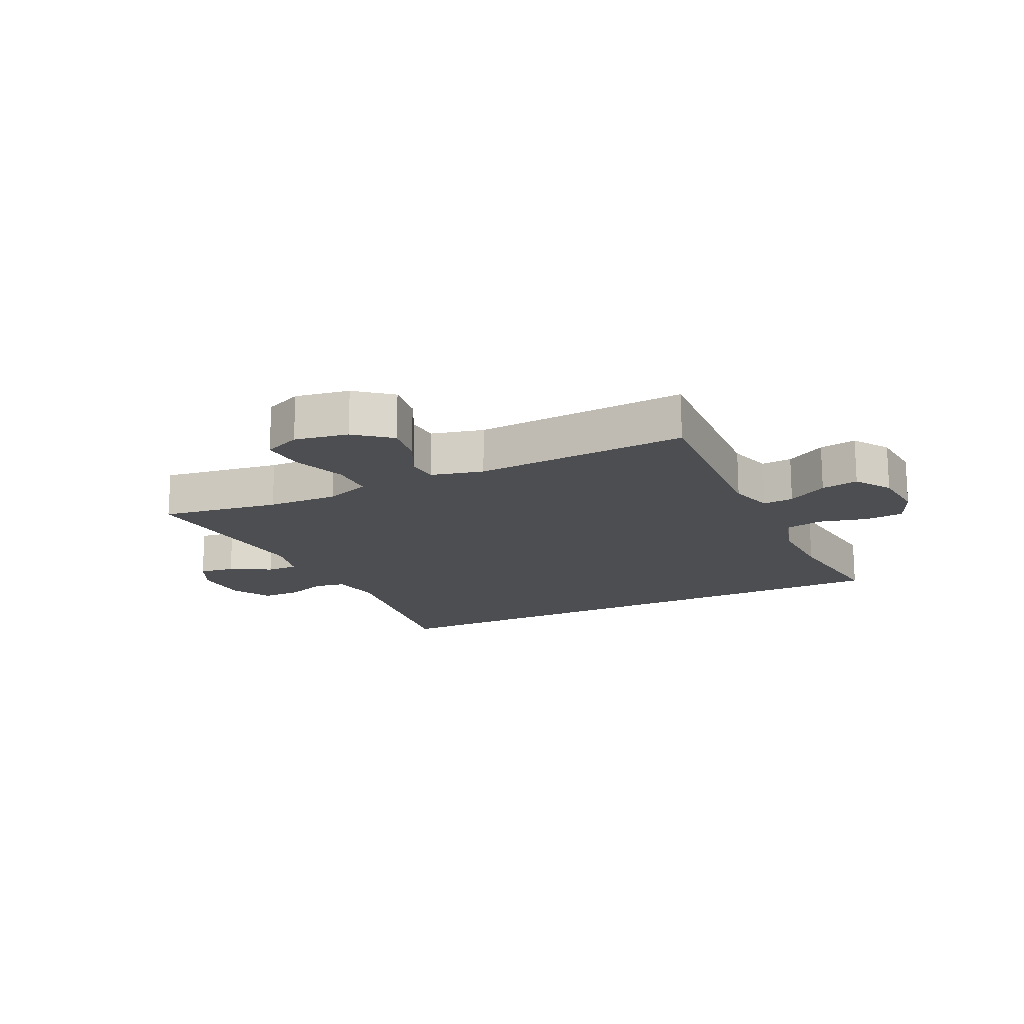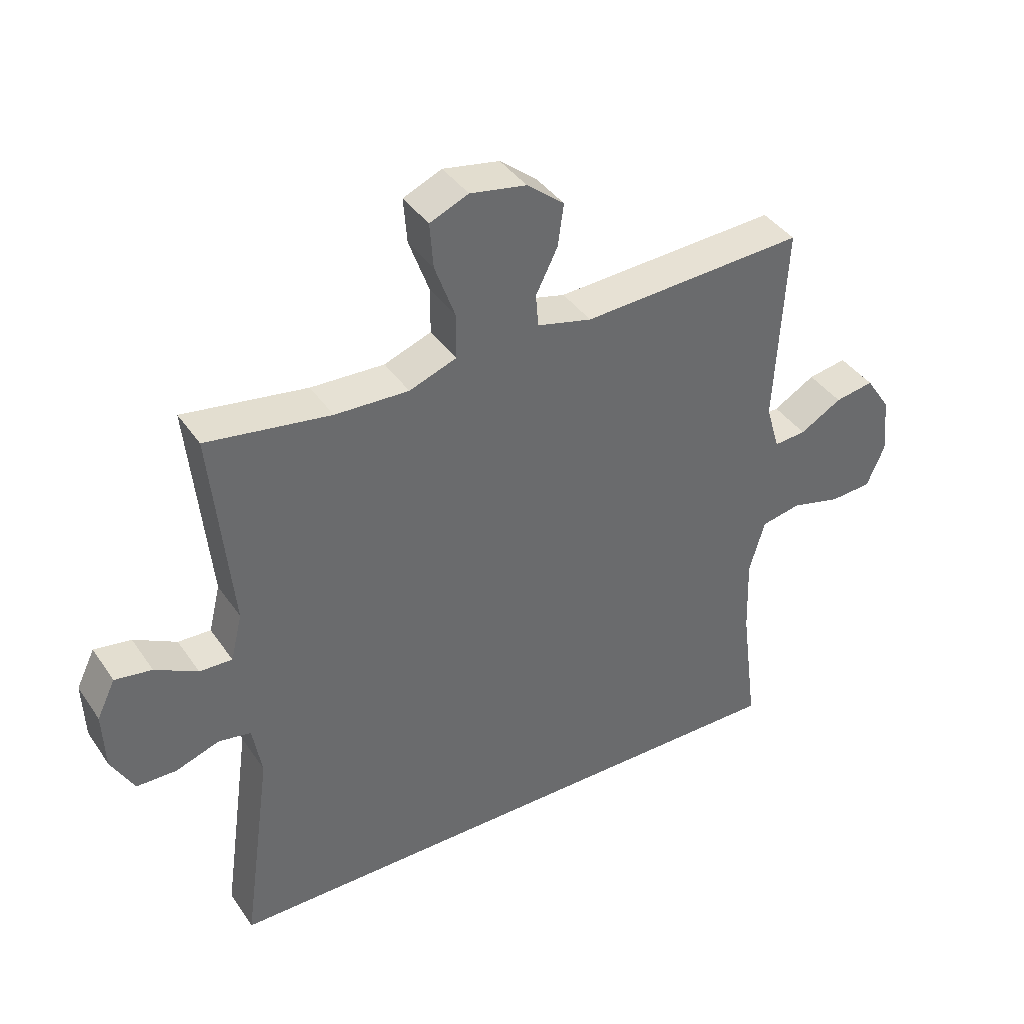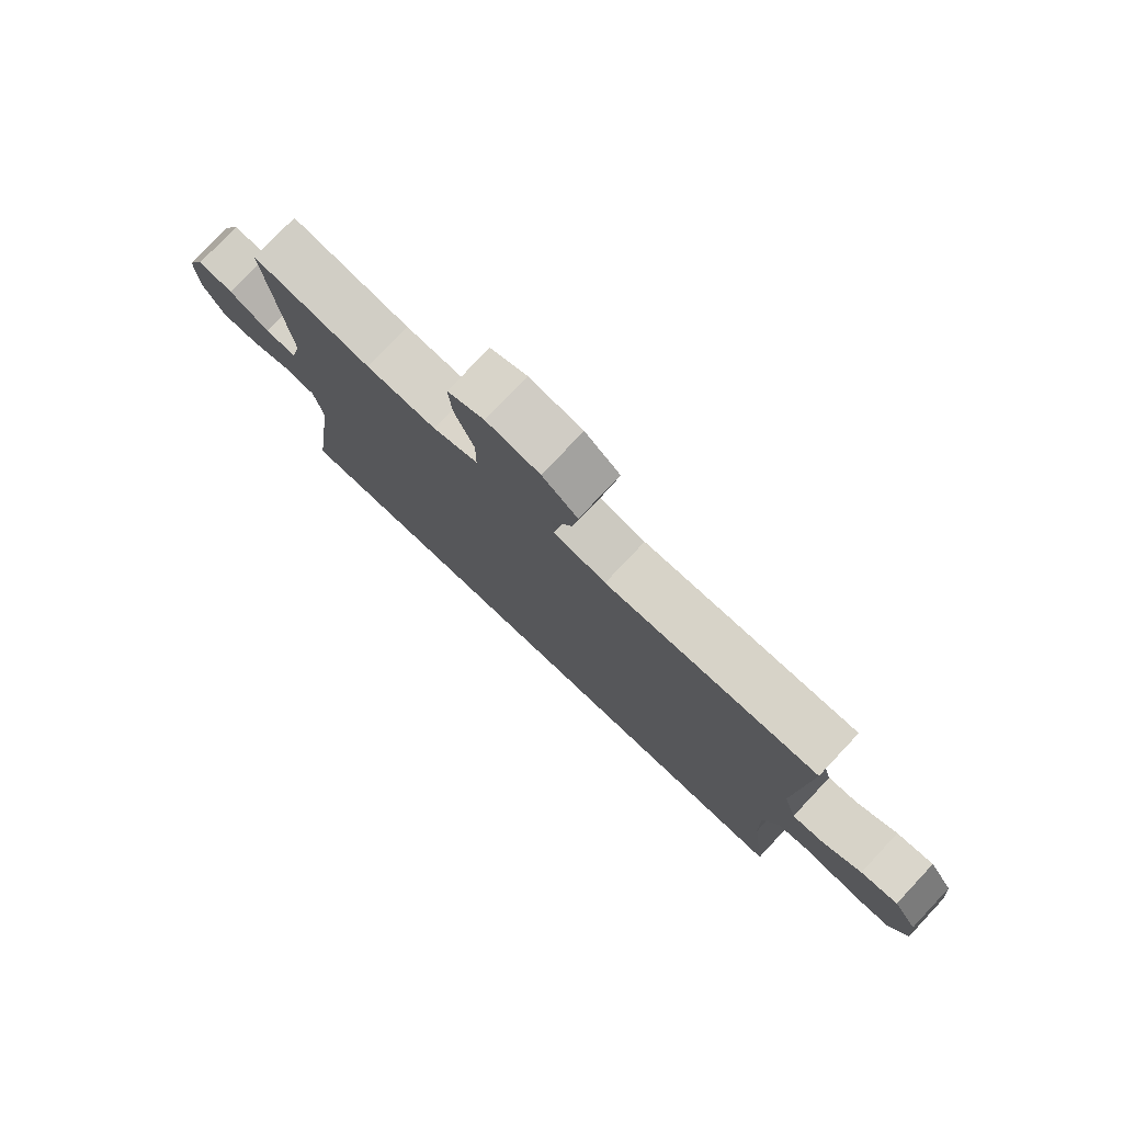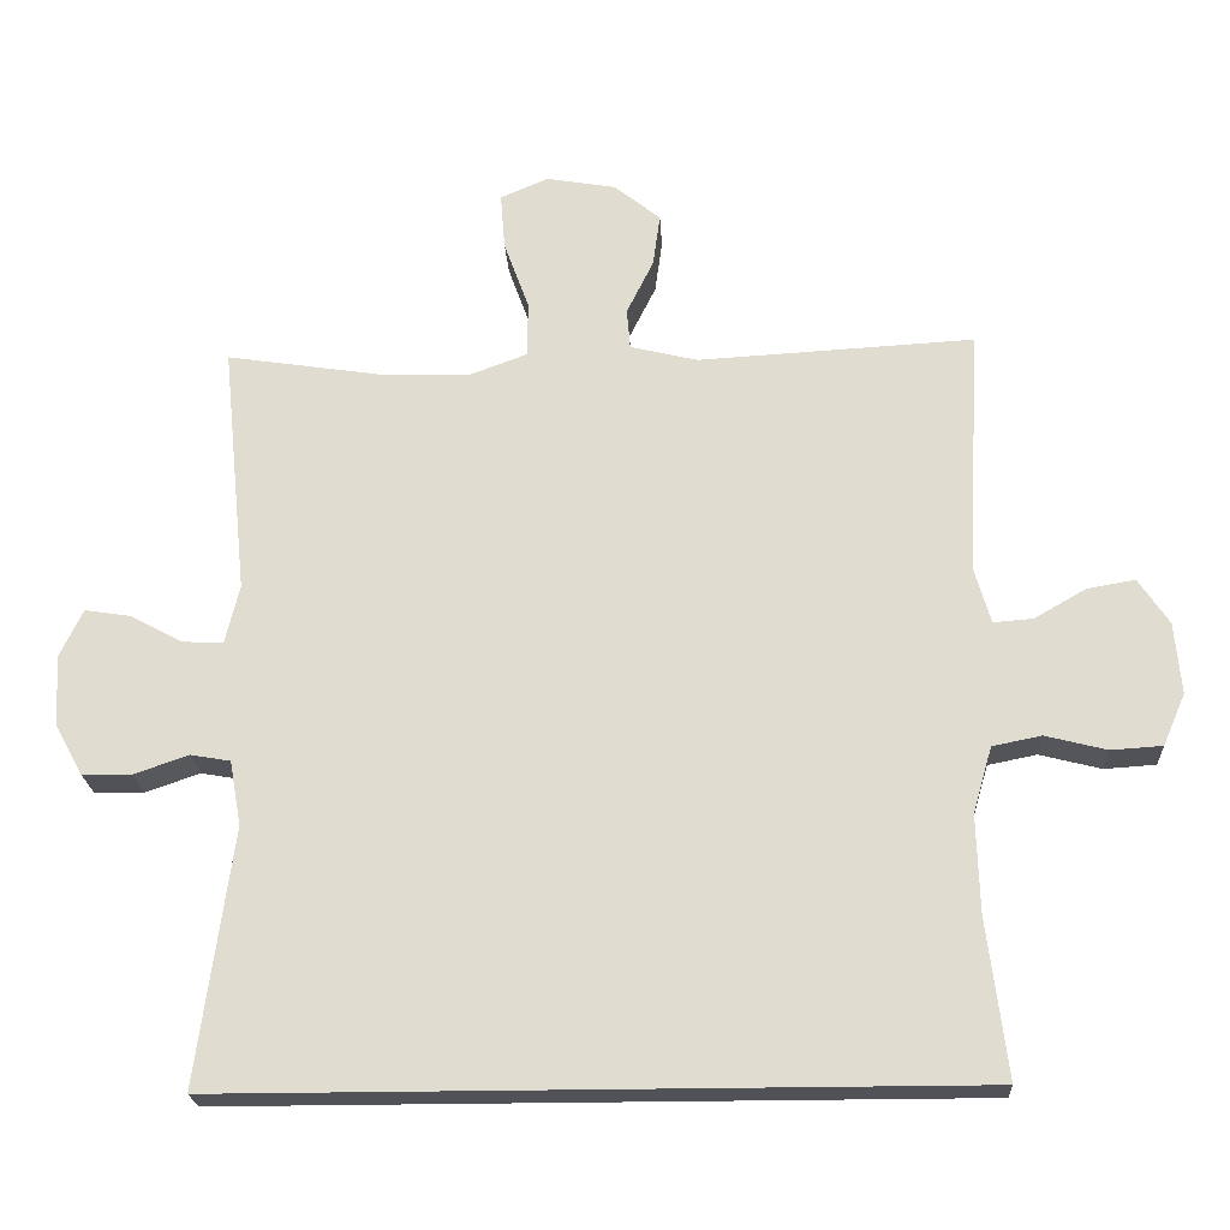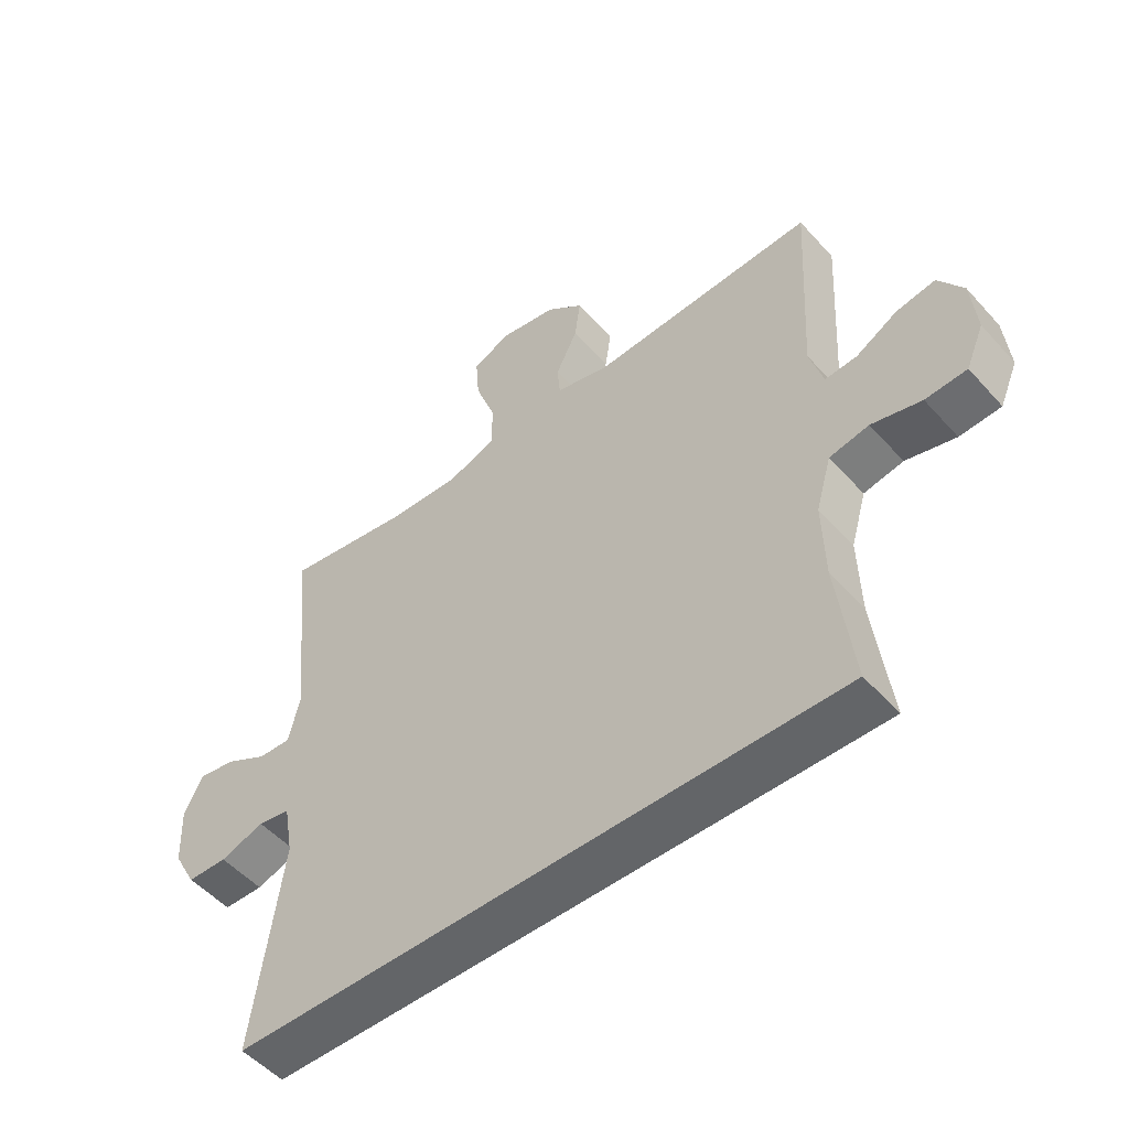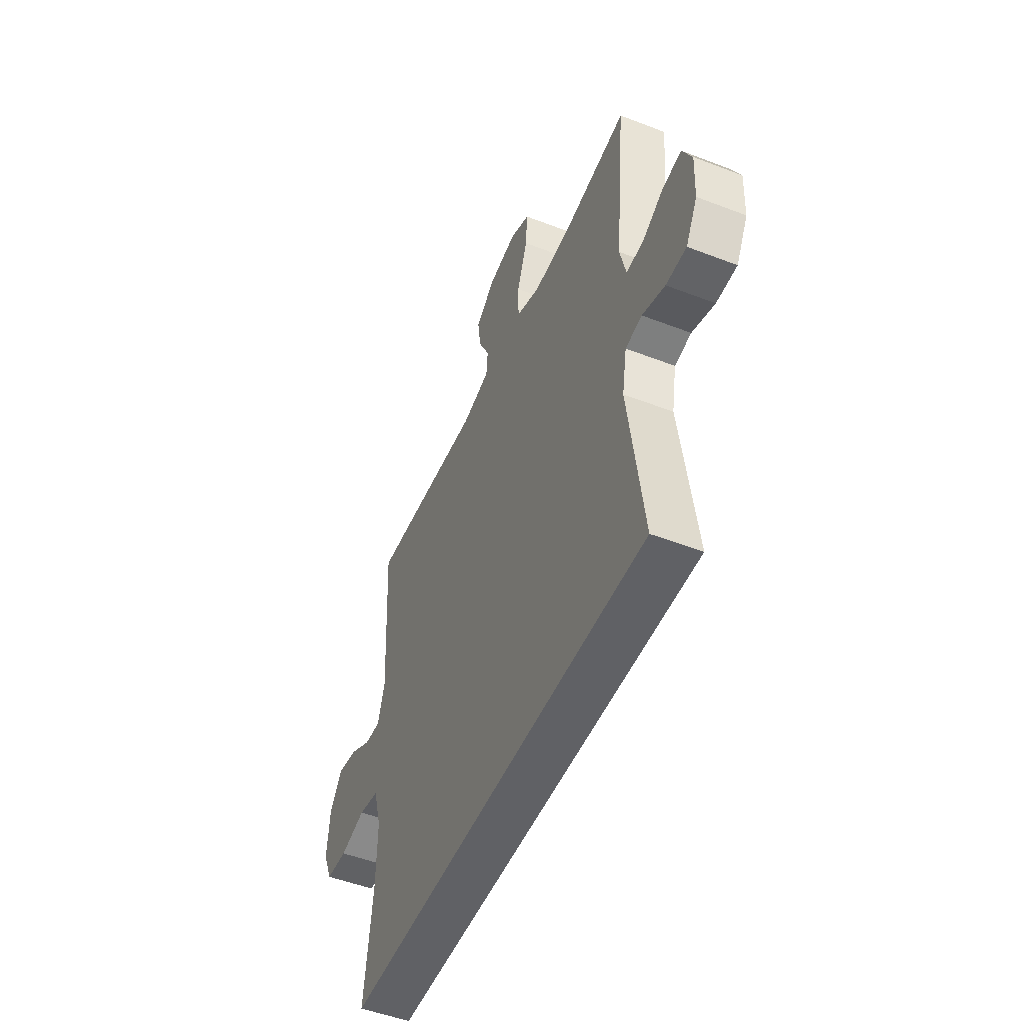
<metadata>
{"format":"obj","ext":"obj","renderer":"f3d","projection":"perspective","resolution":1024,"background":"white","views":[{"elev":-16.8,"azim":25.5,"up":"+Y"},{"elev":39.6,"azim":-30.9,"up":"+Z"},{"elev":77.7,"azim":43.3,"up":"+Z"},{"elev":-21.5,"azim":3.0,"up":"+Z"},{"elev":-51.4,"azim":40.3,"up":"+Z"},{"elev":-50.1,"azim":-113.0,"up":"+Z"}]}
</metadata>
<code>
o path960
v 0.4664 0.0375 -0.319
v 0.4626 0.0375 -0.19
v 0.488 0.0375 -0.102
v 0.5532 0.0375 -0.08882
v 0.6356 0.0375 -0.1096
v 0.704 0.0375 -0.1051
v 0.7337 0.0375 -0.03573
v 0.7249 0.0375 0.05914
v 0.684 0.0375 0.1203
v 0.6199 0.0375 0.1092
v 0.5509 0.0375 0.06943
v 0.4979 0.0375 0.06527
v 0.4757 0.0375 0.1413
v 0.4935 0.0375 0.4699
v 0.1246 0.0375 0.4492
v 0.03454 0.0375 0.471
v 0.03008 0.0375 0.525
v 0.06579 0.0375 0.597
v 0.07546 0.0375 0.6669
v 0.01404 0.0375 0.7161
v -0.07891 0.0375 0.7324
v -0.1426 0.0375 0.7048
v -0.1369 0.0375 0.6304
v -0.1032 0.0375 0.5379
v -0.1039 0.0375 0.4637
v -0.1818 0.0375 0.4348
v -0.3035 0.0375 0.4391
v -0.5082 0.0375 0.4699
v -0.4747 0.0375 0.136
v -0.4937 0.0375 0.05761
v -0.5477 0.0375 0.05946
v -0.618 0.0375 0.09712
v -0.679 0.0375 0.1064
v -0.7094 0.0375 0.04379
v -0.7056 0.0375 -0.05147
v -0.6681 0.0375 -0.1195
v -0.6021 0.0375 -0.1205
v -0.5294 0.0375 -0.09521
v -0.4761 0.0375 -0.1046
v -0.4609 0.0375 -0.1905
v -0.5082 0.0375 -0.532
v 0.4935 0.0375 -0.532
v 0.4664 -0.0375 -0.319
v 0.4626 -0.0375 -0.19
v 0.488 -0.0375 -0.102
v 0.5532 -0.0375 -0.08882
v 0.6356 -0.0375 -0.1096
v 0.704 -0.0375 -0.1051
v 0.7337 -0.0375 -0.03573
v 0.7249 -0.0375 0.05914
v 0.684 -0.0375 0.1203
v 0.6199 -0.0375 0.1092
v 0.5509 -0.0375 0.06943
v 0.4979 -0.0375 0.06527
v 0.4757 -0.0375 0.1413
v 0.4935 -0.0375 0.4699
v 0.1246 -0.0375 0.4492
v 0.03454 -0.0375 0.471
v 0.03008 -0.0375 0.525
v 0.06579 -0.0375 0.597
v 0.07546 -0.0375 0.6669
v 0.01404 -0.0375 0.7161
v -0.07891 -0.0375 0.7324
v -0.1426 -0.0375 0.7048
v -0.1369 -0.0375 0.6304
v -0.1032 -0.0375 0.5379
v -0.1039 -0.0375 0.4637
v -0.1818 -0.0375 0.4348
v -0.3035 -0.0375 0.4391
v -0.5082 -0.0375 0.4699
v -0.4747 -0.0375 0.136
v -0.4937 -0.0375 0.05761
v -0.5477 -0.0375 0.05946
v -0.618 -0.0375 0.09712
v -0.679 -0.0375 0.1064
v -0.7094 -0.0375 0.04379
v -0.7056 -0.0375 -0.05147
v -0.6681 -0.0375 -0.1195
v -0.6021 -0.0375 -0.1205
v -0.5294 -0.0375 -0.09521
v -0.4761 -0.0375 -0.1046
v -0.4609 -0.0375 -0.1905
v -0.5082 -0.0375 -0.532
v 0.4935 -0.0375 -0.532
v -0.679 0.0375 0.1064
v -0.679 0.0375 0.1064
v -0.7094 0.0375 0.04379
v -0.7056 0.0375 -0.05147
v -0.6681 0.0375 -0.1195
v -0.6681 0.0375 -0.1195
v -0.618 0.0375 0.09712
v -0.6021 0.0375 -0.1205
v -0.5477 0.0375 0.05946
v -0.5294 0.0375 -0.09521
v -0.4937 0.0375 0.05761
v -0.4937 0.0375 0.05761
v -0.4761 0.0375 -0.1046
v -0.4761 0.0375 -0.1046
v -0.5082 0.0375 -0.532
v -0.5082 0.0375 -0.532
v 0.4935 0.0375 -0.532
v 0.4935 0.0375 -0.532
v -0.4747 0.0375 0.136
v -0.5082 0.0375 0.4699
v -0.5082 0.0375 0.4699
v -0.4609 0.0375 -0.1905
v -0.3035 0.0375 0.4391
v -0.1818 0.0375 0.4348
v -0.1039 0.0375 0.4637
v -0.1039 0.0375 0.4637
v -0.07891 0.0375 0.7324
v -0.1426 0.0375 0.7048
v -0.1426 0.0375 0.7048
v -0.1369 0.0375 0.6304
v -0.1032 0.0375 0.5379
v 0.01404 0.0375 0.7161
v 0.07546 0.0375 0.6669
v 0.03454 0.0375 0.471
v 0.03454 0.0375 0.471
v 0.03008 0.0375 0.525
v 0.06579 0.0375 0.597
v 0.1246 0.0375 0.4492
v 0.4664 0.0375 -0.319
v 0.4935 0.0375 0.4699
v 0.4935 0.0375 0.4699
v 0.4626 0.0375 -0.19
v 0.488 0.0375 -0.102
v 0.488 0.0375 -0.102
v 0.4979 0.0375 0.06527
v 0.4979 0.0375 0.06527
v 0.4757 0.0375 0.1413
v 0.5532 0.0375 -0.08882
v 0.5509 0.0375 0.06943
v 0.6199 0.0375 0.1092
v 0.6356 0.0375 -0.1096
v 0.684 0.0375 0.1203
v 0.684 0.0375 0.1203
v 0.704 0.0375 -0.1051
v 0.704 0.0375 -0.1051
v 0.7249 0.0375 0.05914
v 0.7337 0.0375 -0.03573
v -0.679 -0.0375 0.1064
v -0.679 -0.0375 0.1064
v -0.7094 -0.0375 0.04379
v -0.7056 -0.0375 -0.05147
v -0.6681 -0.0375 -0.1195
v -0.6681 -0.0375 -0.1195
v -0.618 -0.0375 0.09712
v -0.6021 -0.0375 -0.1205
v -0.5477 -0.0375 0.05946
v -0.5294 -0.0375 -0.09521
v -0.4937 -0.0375 0.05761
v -0.4937 -0.0375 0.05761
v -0.4761 -0.0375 -0.1046
v -0.4761 -0.0375 -0.1046
v -0.5082 -0.0375 -0.532
v -0.5082 -0.0375 -0.532
v 0.4935 -0.0375 -0.532
v 0.4935 -0.0375 -0.532
v -0.4747 -0.0375 0.136
v -0.5082 -0.0375 0.4699
v -0.5082 -0.0375 0.4699
v -0.4609 -0.0375 -0.1905
v -0.3035 -0.0375 0.4391
v -0.1818 -0.0375 0.4348
v -0.1039 -0.0375 0.4637
v -0.1039 -0.0375 0.4637
v -0.07891 -0.0375 0.7324
v -0.1426 -0.0375 0.7048
v -0.1426 -0.0375 0.7048
v -0.1369 -0.0375 0.6304
v -0.1032 -0.0375 0.5379
v 0.01404 -0.0375 0.7161
v 0.07546 -0.0375 0.6669
v 0.03454 -0.0375 0.471
v 0.03454 -0.0375 0.471
v 0.03008 -0.0375 0.525
v 0.06579 -0.0375 0.597
v 0.1246 -0.0375 0.4492
v 0.4664 -0.0375 -0.319
v 0.4935 -0.0375 0.4699
v 0.4935 -0.0375 0.4699
v 0.4626 -0.0375 -0.19
v 0.488 -0.0375 -0.102
v 0.488 -0.0375 -0.102
v 0.4979 -0.0375 0.06527
v 0.4979 -0.0375 0.06527
v 0.4757 -0.0375 0.1413
v 0.5532 -0.0375 -0.08882
v 0.5509 -0.0375 0.06943
v 0.6199 -0.0375 0.1092
v 0.6356 -0.0375 -0.1096
v 0.684 -0.0375 0.1203
v 0.684 -0.0375 0.1203
v 0.704 -0.0375 -0.1051
v 0.704 -0.0375 -0.1051
v 0.7249 -0.0375 0.05914
v 0.7337 -0.0375 -0.03573
f 177 166 175
f 166 165 175
f 174 173 178
f 171 168 169
f 180 156 158
f 175 165 179
f 149 150 145
f 198 192 195
f 179 154 183
f 198 190 192
f 189 186 184
f 160 164 161
f 193 191 197
f 192 190 189
f 154 163 183
f 173 171 178
f 166 177 172
f 186 188 184
f 179 165 154
f 164 160 165
f 180 163 156
f 178 171 172
f 145 150 144
f 190 186 189
f 191 190 197
f 144 150 148
f 179 188 181
f 154 152 151
f 183 163 180
f 168 171 173
f 152 154 160
f 184 179 183
f 144 148 142
f 151 152 150
f 178 172 177
f 197 190 198
f 188 179 184
f 149 145 146
f 151 150 149
f 165 160 154
f 86 34 76 143
f 34 35 77 76
f 35 90 147 77
f 32 33 75 74
f 36 37 79 78
f 31 32 74 73
f 37 38 80 79
f 96 31 73 153
f 38 98 155 80
f 100 102 159 157
f 29 30 72 71
f 105 29 71 162
f 39 40 82 81
f 40 41 83 82
f 27 28 70 69
f 26 27 69 68
f 110 26 68 167
f 21 113 170 63
f 22 23 65 64
f 23 24 66 65
f 24 25 67 66
f 20 21 63 62
f 19 20 62 61
f 119 17 59 176
f 18 19 61 60
f 17 18 60 59
f 15 16 58 57
f 42 1 43 84
f 125 15 57 182
f 1 2 44 43
f 2 128 185 44
f 130 13 55 187
f 13 14 56 55
f 3 4 46 45
f 11 12 54 53
f 10 11 53 52
f 4 5 47 46
f 137 10 52 194
f 5 139 196 47
f 8 9 51 50
f 7 8 50 49
f 6 7 49 48
f 120 118 109
f 109 118 108
f 117 121 116
f 114 112 111
f 123 101 99
f 118 122 108
f 92 88 93
f 141 138 135
f 122 126 97
f 141 135 133
f 132 127 129
f 103 104 107
f 136 140 134
f 135 132 133
f 97 126 106
f 116 121 114
f 109 115 120
f 129 127 131
f 122 97 108
f 107 108 103
f 123 99 106
f 121 115 114
f 88 87 93
f 133 132 129
f 134 140 133
f 87 91 93
f 122 124 131
f 97 94 95
f 126 123 106
f 111 116 114
f 95 103 97
f 127 126 122
f 87 85 91
f 94 93 95
f 121 120 115
f 140 141 133
f 131 127 122
f 92 89 88
f 94 92 93
f 108 97 103

</code>
